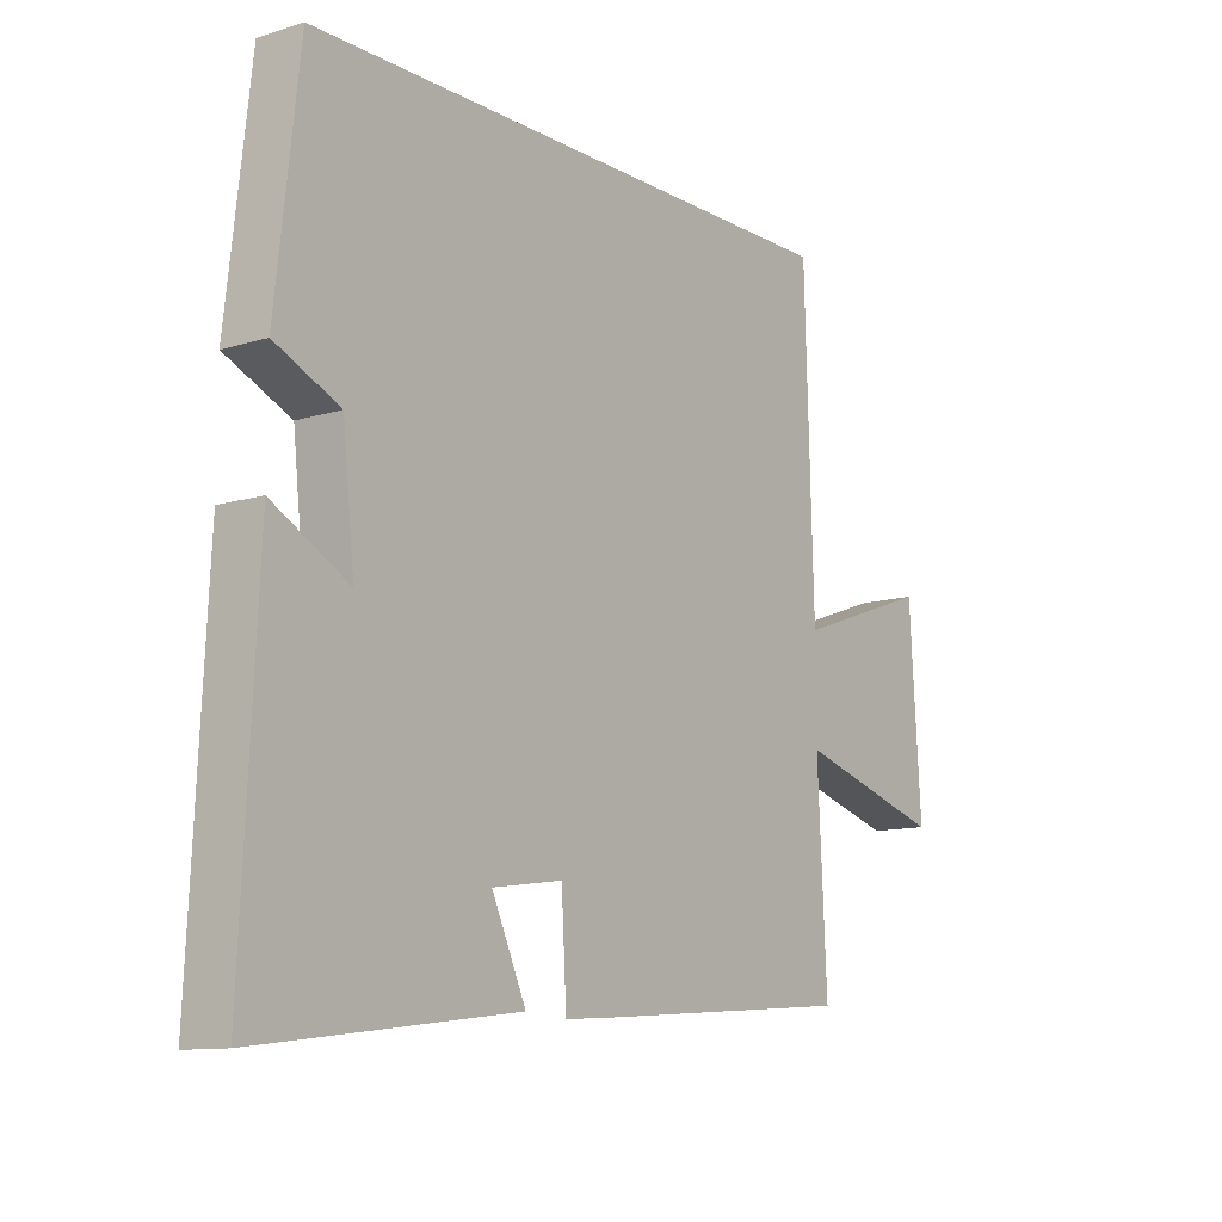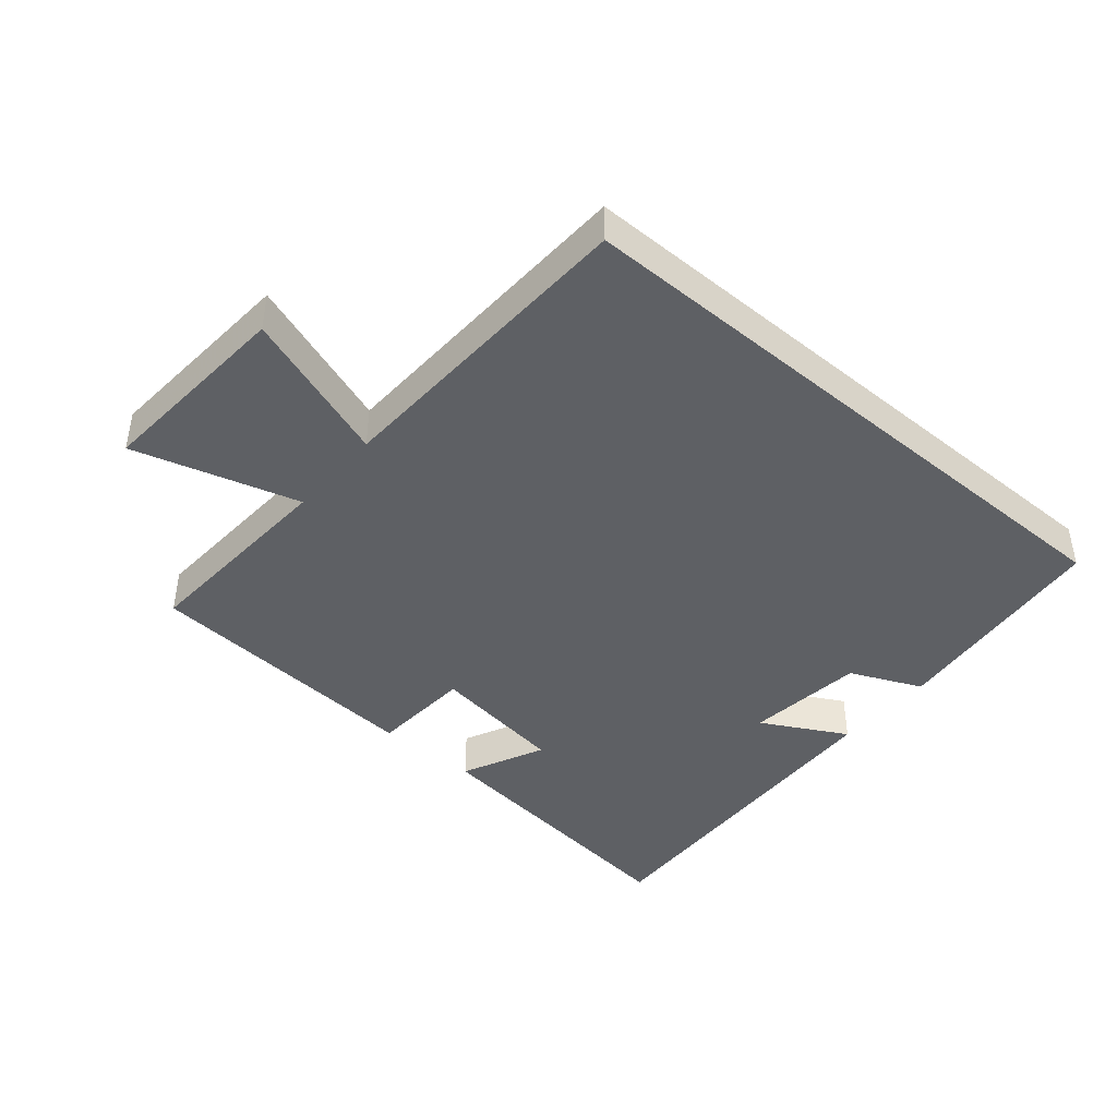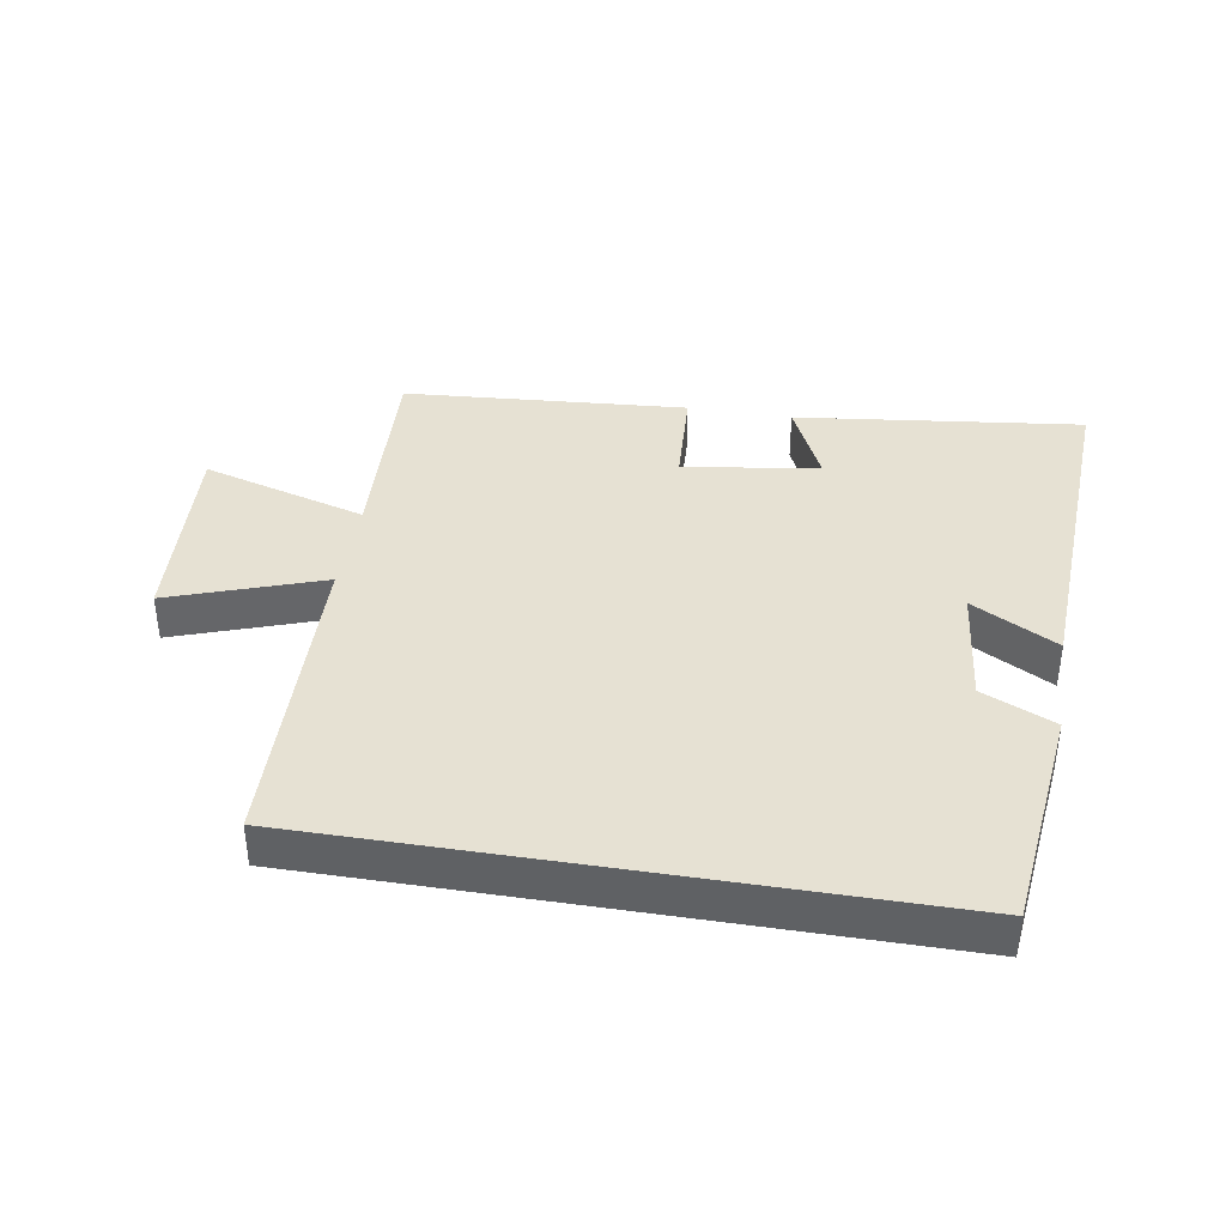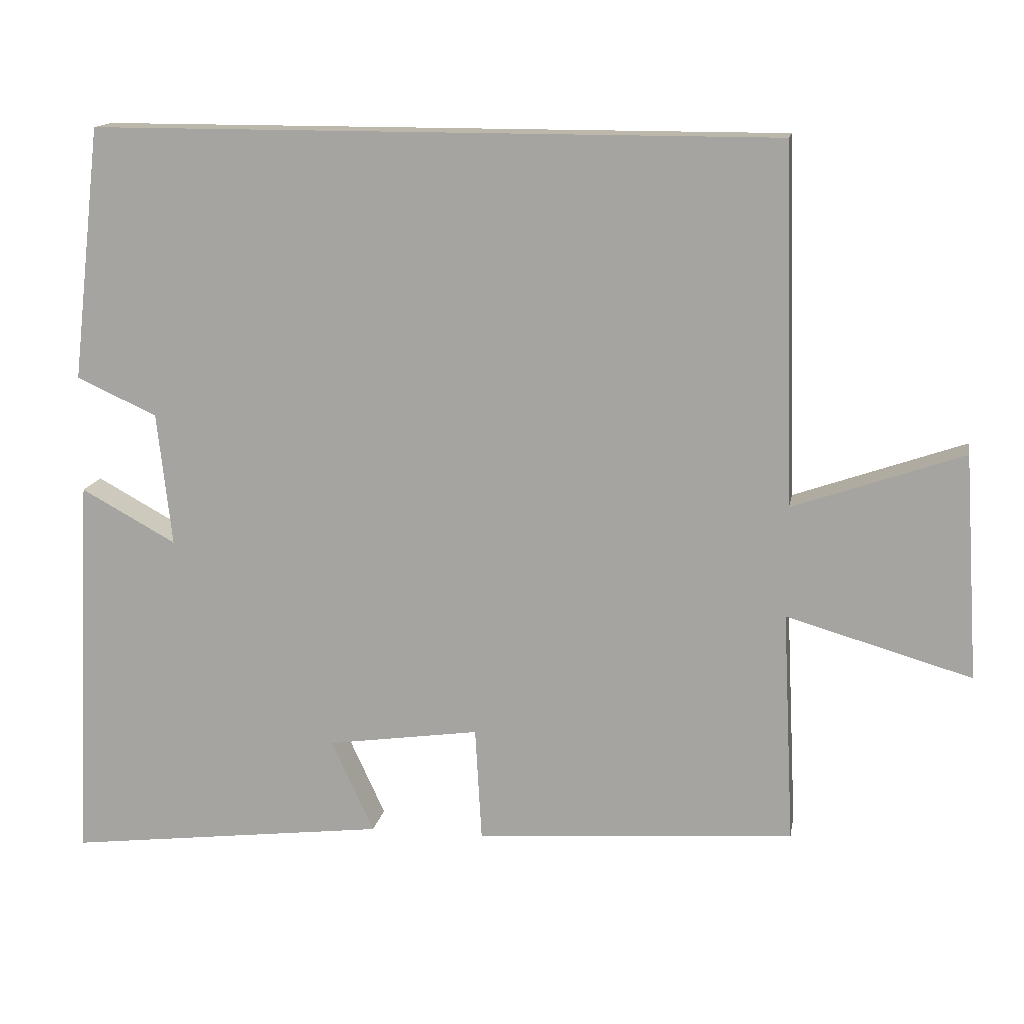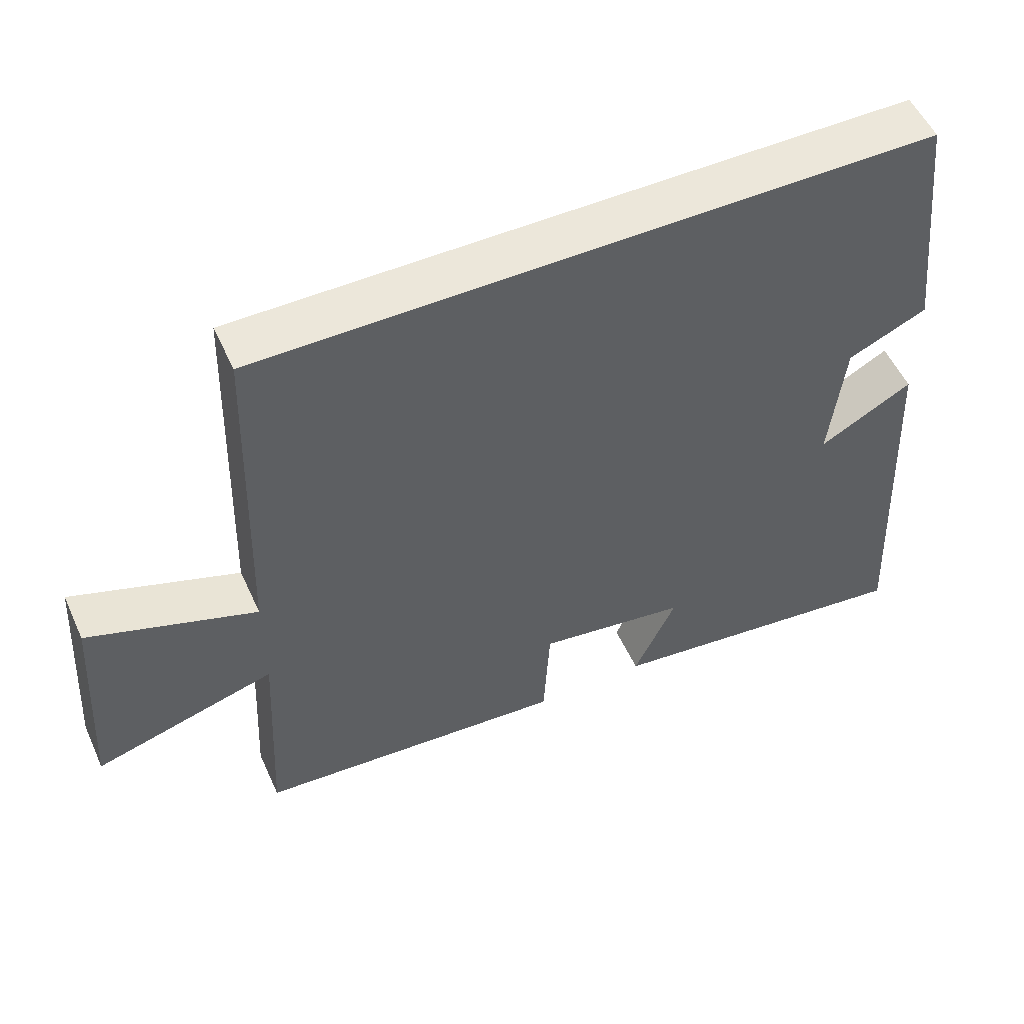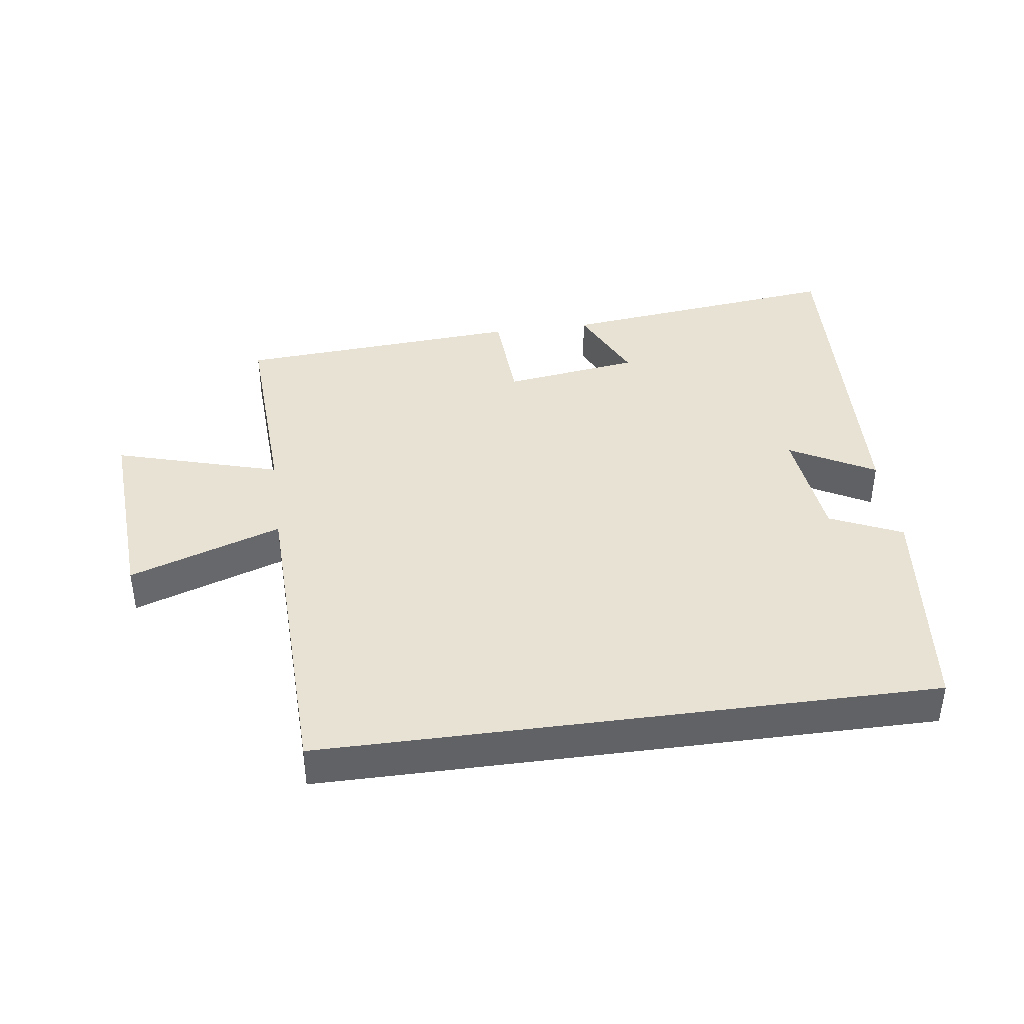
<metadata>
{"format":"obj","ext":"obj","renderer":"f3d","projection":"perspective","resolution":1024,"background":"white","views":[{"elev":-11.3,"azim":127.0,"up":"+Z"},{"elev":-42.9,"azim":-40.5,"up":"+Y"},{"elev":38.6,"azim":9.4,"up":"+Y"},{"elev":14.3,"azim":-170.0,"up":"+Z"},{"elev":53.4,"azim":-24.2,"up":"+Z"},{"elev":40.0,"azim":-7.7,"up":"+Y"}]}
</metadata>
<code>
v -0.516 0.07 -0.468
v -0.5 0.07 -0.148
v -0.755 0.07 -0.222
v -0.735 0.07 0.088
v -0.5 0.07 0.006
v -0.485 0.07 0.5
v 0.46 0.07 0.5
v 0.5 0.07 0.15
v 0.389 0.07 0.1
v 0.369 0.07 -0.084
v 0.5 0.07 -0.012
v 0.527 0.07 -0.553
v 0.084 0.07 -0.5
v 0.143 0.07 -0.372
v -0.067 0.07 -0.342
v -0.076 0.07 -0.5
v -0.516 0 -0.468
v -0.5 0 -0.148
v -0.755 0 -0.222
v -0.735 0 0.088
v -0.5 0 0.006
v -0.485 0 0.5
v 0.46 0 0.5
v 0.5 0 0.15
v 0.389 0 0.1
v 0.369 0 -0.084
v 0.5 0 -0.012
v 0.527 0 -0.553
v 0.084 0 -0.5
v 0.143 0 -0.372
v -0.067 0 -0.342
v -0.076 0 -0.5
f 15 16 1 2
f 14 15 2
f 12 13 14
f 11 12 14
f 10 11 14
f 9 10 14 2
f 8 9 2
f 7 8 2
f 6 7 2
f 5 6 2
f 2 3 4 5
f 18 17 32 31
f 18 31 30
f 30 29 28
f 30 28 27
f 30 27 26
f 18 30 26 25
f 18 25 24
f 18 24 23
f 18 23 22
f 18 22 21
f 21 20 19 18
f 1 17 18 2
f 2 18 19 3
f 3 19 20 4
f 4 20 21 5
f 5 21 22 6
f 6 22 23 7
f 7 23 24 8
f 8 24 25 9
f 9 25 26 10
f 10 26 27 11
f 11 27 28 12
f 12 28 29 13
f 13 29 30 14
f 14 30 31 15
f 15 31 32 16
f 16 32 17 1

</code>
